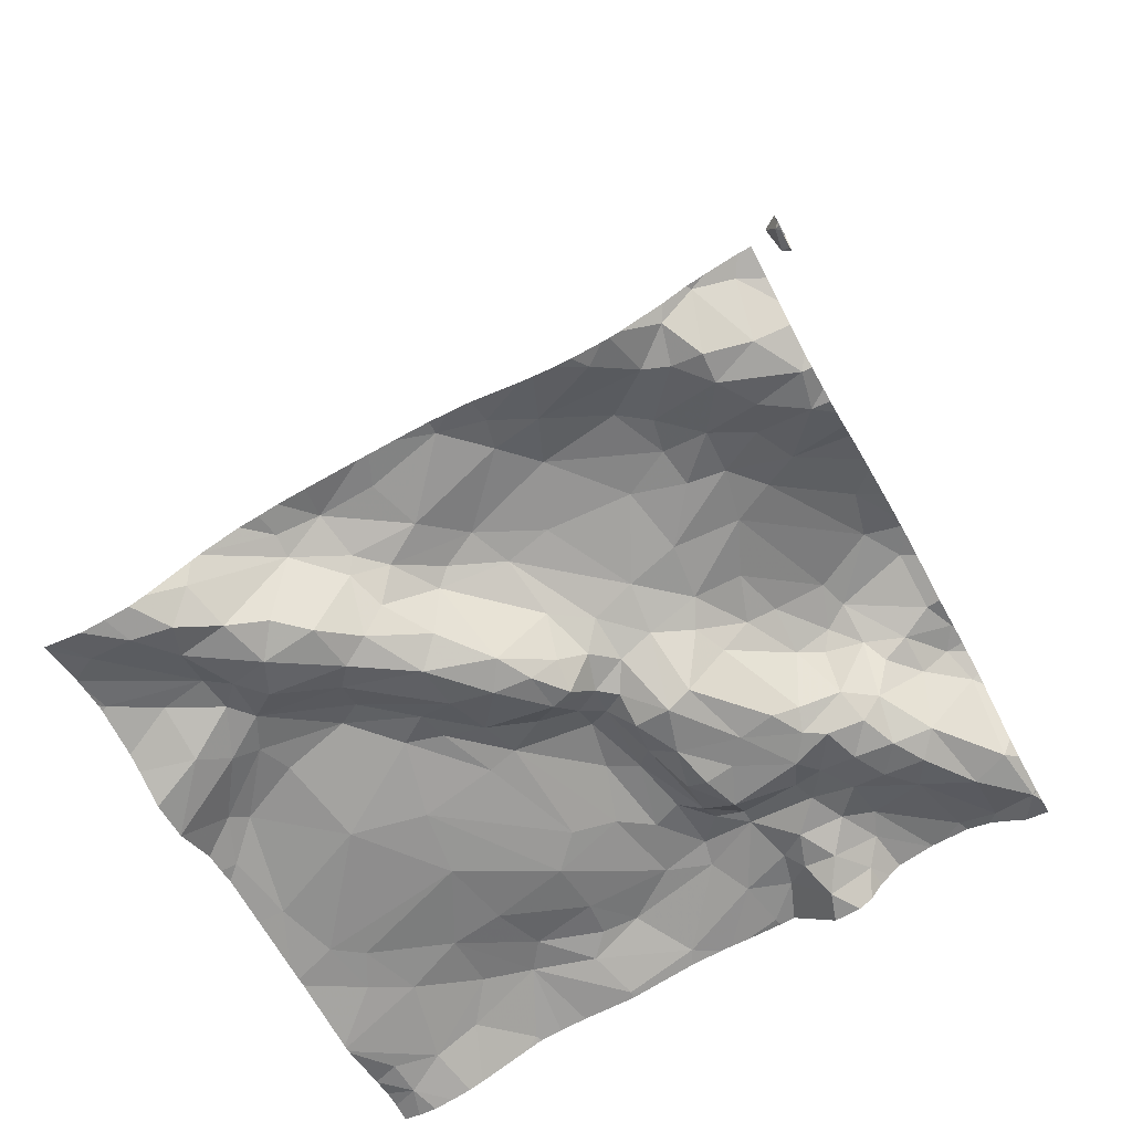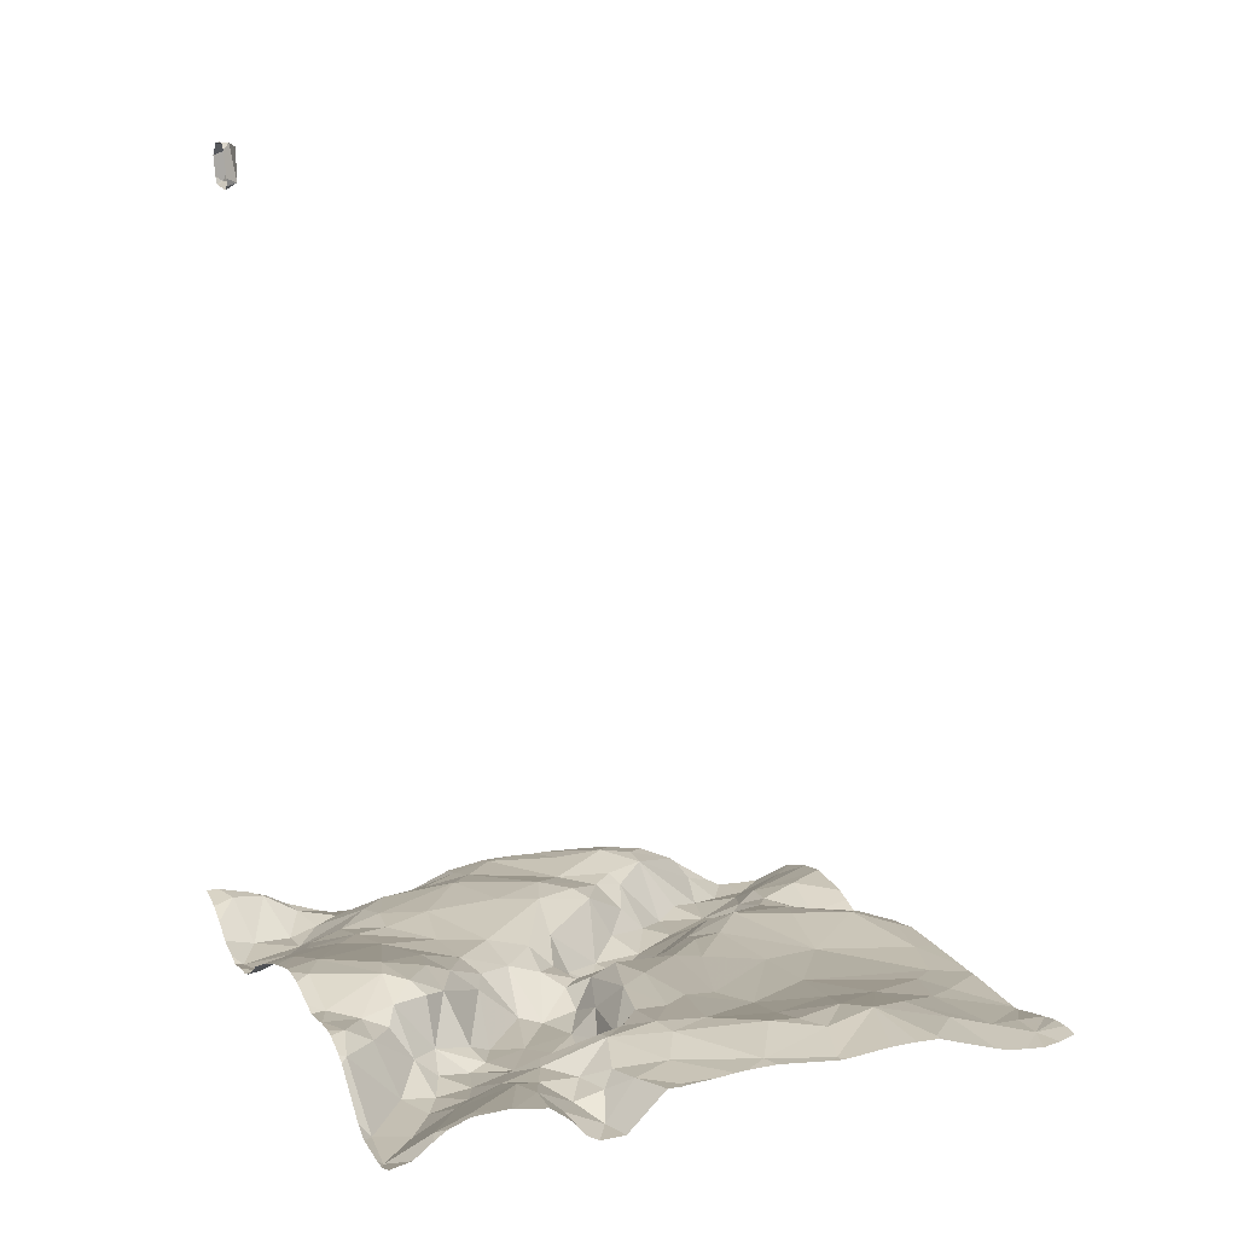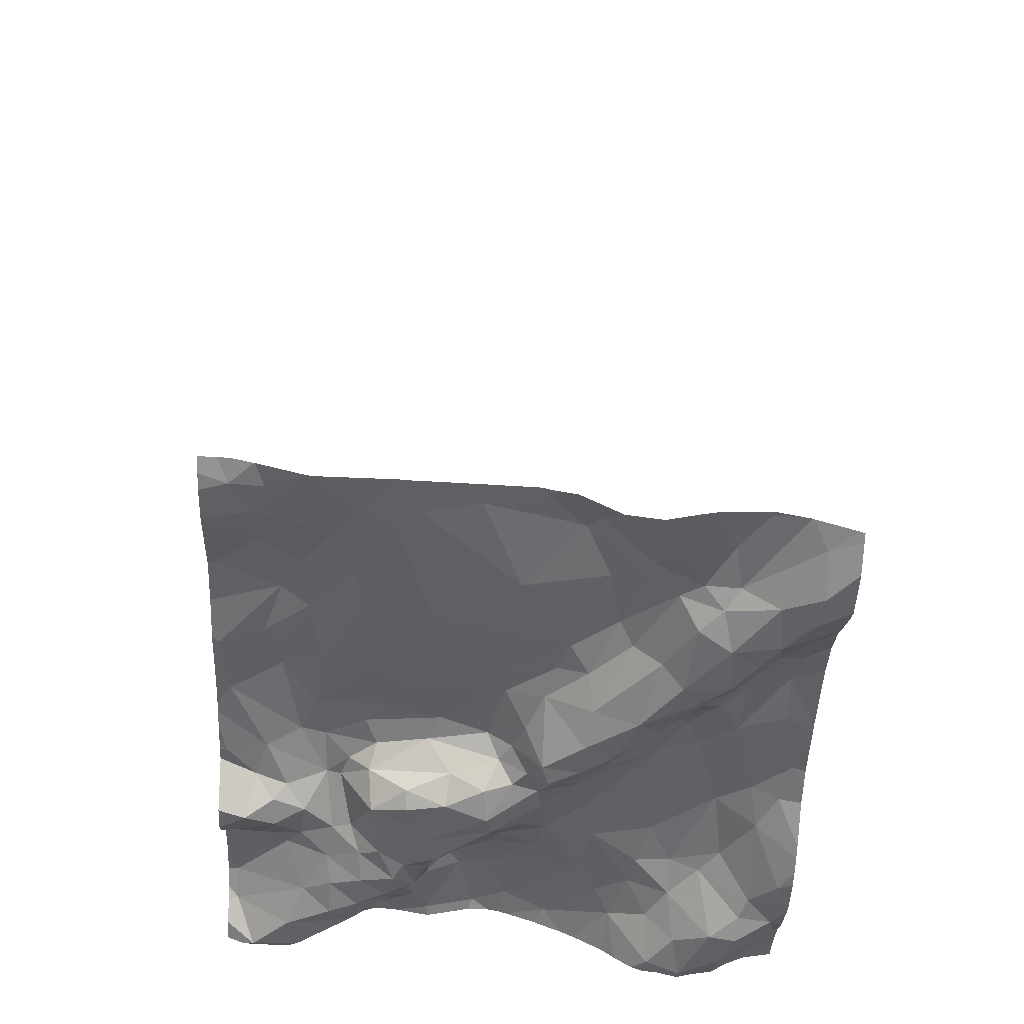
<metadata>
{"format":"obj","ext":"obj","renderer":"f3d","projection":"perspective","resolution":1024,"background":"white","views":[{"elev":-68.3,"azim":118.5,"up":"+Z"},{"elev":19.5,"azim":-113.0,"up":"+Z"},{"elev":-51.8,"azim":-2.3,"up":"+Z"}]}
</metadata>
<code>
v 59.94 32.45 -7.732
v 59.81 30.29 -7.685
v 59.82 31.58 -7.628
v 59.81 29.44 -7.682
v 60.34 29.7 -7.641
v 59.87 30.87 -7.602
v 61.33 33.84 -7.395
v 61.45 33.5 -7.496
v 61.57 33.75 -7.434
v 61.15 33.72 -7.396
v 60.7 33.23 -7.981
v 60.71 32.91 -7.934
v 60.95 33.09 -8.004
v 64.66 31.29 -7.947
v 64.35 31.59 -7.891
v 64.14 30.83 -7.965
v 60.98 32.79 -8.004
v 61.21 32.98 -7.978
v 63.97 30.53 -8.021
v 64.17 30.32 -8.03
v 64.72 33.36 -7.932
v 64.06 30.26 -8.108
v 61.14 33.51 -7.53
v 63.18 29.79 -8.148
v 62.85 30.15 -8.099
v 63.07 29.6 -8.068
v 62.27 29.21 -8.13
v 62.96 29.09 -8.12
v 60.17 31.51 -7.626
v 60.68 31.8 -7.63
v 60.33 31.91 -7.7
v 61.08 31.83 -8.059
v 61.06 31.57 -7.834
v 61.38 31.59 -8.052
v 61.58 32.13 -8.111
v 62.07 31.78 -8.203
v 62.12 31.98 -8.138
v 63.89 33.78 -8.127
v 64.25 33.59 -8.131
v 60.36 30.34 -7.618
v 60.66 30.38 -7.704
v 60.31 30.62 -7.557
v 63.41 29.82 -8.323
v 63.26 30.42 -8.4
v 62.9 30.42 -8.252
v 63.49 29.14 -8.269
v 63.22 29 -8.193
v 63.28 28.82 -8.289
v 61.66 31.06 -7.697
v 61.55 31.29 -7.719
v 61.02 31.15 -7.657
v 61.22 30.91 -7.712
v 60.87 31.59 -7.672
v 60.67 31.4 -7.57
v 61.11 31.38 -7.696
v 62.91 33.77 -1.36
v 62.97 33.8 -1.076
v 61.36 32.54 -8.036
v 61.15 32.39 -8.032
v 64.55 28.81 -8.669
v 64.48 29.12 -8.645
v 64.24 29.02 -8.551
v 64.65 33.09 -8.1
v 62.16 31.32 -7.918
v 62.06 31.15 -7.772
v 61.86 33.2 -7.366
v 61.75 33.01 -7.408
v 62.08 33.13 -7.388
v 61.46 32.92 -7.886
v 61.53 32.6 -7.974
v 62.66 33.67 -7.499
v 63.23 33.42 -7.746
v 63.83 29.18 -8.406
v 63.94 28.98 -8.356
v 60.31 33.49 -7.906
v 60.88 33.39 -7.919
v 60.41 33.77 -7.893
v 61.56 33.21 -7.494
v 63.59 33.72 -8.059
v 60.88 33.8 -7.466
v 63.94 29.92 -8.487
v 63.7 30.19 -8.396
v 61.28 32.7 -8.051
v 64.12 33.22 -8.171
v 62 33.74 -7.329
v 60.97 32.51 -7.936
v 60.89 32.27 -7.816
v 61.01 28.61 -8.024
v 61.46 28.55 -8.085
v 61.28 28.76 -8.037
v 60.68 32.66 -7.835
v 60.45 32.45 -7.753
v 60.73 32.33 -7.797
v 60.19 30.18 -7.637
v 60.56 29.87 -7.686
v 62.19 30.56 -7.882
v 62.51 30.49 -8.014
v 62.37 30.87 -8.009
v 63.85 31.12 -7.833
v 63.07 30.91 -8.306
v 63.44 30.6 -8.272
v 61.62 32.41 -8.084
v 62.15 32.31 -7.831
v 64.58 31.66 -7.966
v 64.07 31.83 -7.802
v 63.72 32.62 -7.795
v 63.54 32.26 -7.762
v 61.63 32.92 -7.503
v 62.13 32.75 -7.514
v 61.76 32.74 -7.563
v 62.18 32.53 -7.627
v 61.72 31.68 -8.151
v 61.39 31.97 -8.09
v 60.06 31.84 -7.65
v 60.22 32.02 -7.789
v 61.38 31.75 -8.136
v 64.54 30.7 -7.965
v 63.59 31.6 -7.79
v 63.52 31.25 -7.827
v 62.85 30.76 -8.328
v 63.79 30.36 -8.206
v 63.62 30.74 -7.962
v 64.3 29.41 -8.558
v 64.39 29.93 -8.081
v 64.15 29.68 -8.471
v 62.4 31.36 -8.043
v 62.68 31.45 -8.042
v 62.5 31.63 -7.975
v 60.49 32.11 -7.806
v 64.65 32.51 -8.209
v 64.62 33.66 -7.847
v 63.56 33.28 -7.868
v 60.27 28.42 -7.986
v 60.15 28.74 -7.899
v 60.59 31.02 -7.582
v 63.67 29.01 -8.306
v 64.52 28.44 -8.538
v 63.91 29.5 -8.525
v 63.58 29.97 -8.448
v 63.12 33.71 -1.133
v 59.98 32.11 -7.932
v 62.54 32.66 -7.629
v 62.96 32.85 -7.69
v 61.4 33.3 -7.588
v 61.27 33.15 -7.831
v 63.1 33.16 -7.686
v 62.29 33.58 -7.37
v 59.99 33.82 -7.874
v 59.84 33.48 -7.614
v 60.32 32.68 -7.651
v 60.46 33.1 -7.835
v 60.22 32.27 -7.84
v 60.11 32.59 -7.629
v 62.39 32.2 -7.824
v 60.46 31.35 -7.566
v 62.69 29.92 -8.028
v 61.75 31.45 -7.97
v 63.81 33.39 -8.072
v 63.73 32.97 -7.883
v 62.59 30.19 -7.996
v 60.19 29.1 -7.78
v 59.98 28.43 -7.955
v 62.84 28.49 -8.162
v 62.47 28.33 -8.144
v 63.14 33.81 -1.382
v 60.8 31.8 -7.66
v 62.6 32.3 -7.755
v 62.55 31.9 -7.888
v 64.35 33.24 -8.194
v 64.36 33 -8.129
v 63.37 32.95 -7.77
v 63.42 32.66 -7.781
v 63.99 32.68 -7.865
v 64.15 32.45 -7.865
v 64.43 32.8 -8.097
v 64.42 31.99 -7.97
v 64.52 30.26 -7.96
v 62.94 31.94 -7.816
v 63.03 32.35 -7.777
v 62.04 31.5 -8.129
v 62.74 28.61 -8.101
v 61.93 28.42 -8.111
v 62.28 31.5 -8.038
v 62.52 31.07 -8.254
v 62.26 31.15 -7.923
v 62.57 31.24 -8.277
v 64.66 29.31 -8.475
v 60.5 29.35 -7.742
v 62.85 31.6 -7.901
v 63.45 28.63 -8.42
v 63.88 28.61 -8.314
v 62.82 31.05 -8.32
v 63.64 29.37 -8.429
v 60.96 29.35 -7.879
v 60.99 29.76 -7.85
v 61.1 30.36 -7.838
v 61.34 30.59 -7.813
v 63.07 31.32 -7.956
v 62.81 31.26 -8.198
v 63.73 30.85 -7.891
v 61.57 29.68 -7.999
v 64.1 28.26 -8.356
v 60.8 28.9 -7.934
v 62.1 29.76 -8.038
v 62.15 30.33 -7.92
v 64.57 29.94 -8.063
v 59.84 33.2 -7.521
v 59.75 29.32 -7.731
v 59.75 31.71 -7.609
v 59.75 32.04 -7.92
v 59.75 32.91 -7.504
v 59.75 32.93 -7.5
v 59.75 32.36 -7.848
v 59.75 33.4 -7.557
v 59.75 32.54 -7.64
v 59.75 31.3 -7.609
v 59.75 28.35 -7.938
v 59.75 32.46 -7.712
v 59.75 31.56 -7.614
v 59.75 30.82 -7.604
v 59.75 28.5 -7.958
v 59.75 30.28 -7.683
v 59.75 31.95 -7.837
v 59.75 29.46 -7.682
v 59.75 29.63 -7.669
v 59.75 28.93 -7.879
v 59.75 28.65 -7.938
v 59.75 31.16 -7.599
v 59.75 33.01 -7.499
v 59.75 29.85 -7.663
v 59.75 33.23 -7.5
v 59.75 31.07 -7.598
v 59.75 29.42 -7.689
v 59.75 28.81 -7.915
v 59.75 30.24 -7.684
v 59.75 32.63 -7.563
v 59.75 33.51 -7.627
v 59.75 33.68 -7.751
v 59.75 31.59 -7.618
v 59.75 30.37 -7.671
v 59.75 32.25 -7.917
v 59.9 28.22 -7.899
v 60.68 28.22 -8.103
v 61.5 28.22 -8.121
v 62.37 28.22 -8.154
v 62.99 28.22 -8.452
v 60.62 28.22 -8.097
v 64.02 28.22 -8.367
v 60.19 28.22 -7.963
v 64.39 28.22 -8.43
v 61.95 28.22 -8.137
v 60.59 28.22 -8.092
v 62.99 28.22 -8.454
v 63.29 28.22 -8.501
v 62.98 28.22 -8.448
v 63.56 28.22 -8.421
v 63.7 28.22 -8.385
v 61.3 28.22 -8.11
v 64.41 28.22 -8.437
v 64.72 28.22 -8.565
v 62.49 28.22 -8.19
v 62.65 28.22 -8.223
v 64.08 28.22 -8.362
v 59.75 28.22 -7.902
v 59.76 28.22 -7.902
v 60.65 28.22 -8.102
v 64.33 28.22 -8.414
v 60.04 28.22 -7.916
v 61.37 28.22 -8.118
v 60.2 28.22 -7.963
v 64.14 28.22 -8.366
v 62.88 33.85 -1.373
v 61.96 33.85 -7.356
v 63.32 33.85 -7.904
v 59.95 33.85 -7.847
v 62.92 33.85 -1.409
v 60.89 33.85 -7.444
v 64.36 33.85 -7.927
v 61.32 33.85 -7.392
v 63.58 33.85 -8.05
v 63.19 33.85 -1.35
v 63.23 33.85 -1.202
v 60.01 33.85 -7.854
v 61.34 33.85 -7.398
v 63.16 33.85 -1.403
v 63.14 33.85 -1.1
v 62.56 33.85 -7.49
v 62.93 33.85 -1.12
v 59.9 33.85 -7.844
v 62.87 33.85 -1.317
v 64.53 33.85 -7.853
v 63.88 33.85 -8.109
v 62.22 33.85 -7.37
v 63.99 33.85 -8.077
v 64.2 33.85 -8.034
v 63.47 33.85 -8.006
v 62.83 33.85 -7.607
v 59.75 33.85 -7.783
v 62.14 33.85 -7.357
v 61.68 33.85 -7.422
v 60 33.85 -7.849
v 62.96 33.85 -1.072
v 63.2 33.85 -7.81
v 60.46 33.85 -7.786
v 60.32 33.85 -7.85
v 61.07 33.85 -7.379
v 62.94 33.85 -7.662
v 63.03 33.85 -1.077
v 61.15 33.85 -7.375
v 62.31 33.85 -7.4
v 61.58 33.85 -7.445
v 60.81 33.85 -7.478
v 63.68 33.85 -8.055
v 63.11 33.85 -1.407
v 64.77 33.79 -7.812
v 64.77 30.72 -8.002
v 64.77 29.45 -8.296
v 64.77 28.87 -8.665
v 64.77 28.43 -8.651
v 64.77 28.54 -8.687
v 64.77 28.22 -8.584
v 64.77 33.75 -7.815
v 64.77 33.34 -7.949
v 64.77 33.09 -8.089
v 64.77 33.85 -7.807
v 64.77 28.29 -8.606
v 64.77 31.45 -7.999
v 64.77 29.76 -8.136
v 64.77 31.3 -7.979
v 64.77 32.44 -8.244
v 64.77 29.06 -8.591
v 64.77 29.48 -8.28
v 64.77 31.01 -7.988
v 64.77 29.39 -8.347
v 64.77 31.64 -8.022
v 64.77 33.48 -7.896
v 64.77 33.16 -8.064
v 64.77 32.03 -8.167
v 64.77 28.74 -8.678
v 64.77 30.29 -8.039
v 64.77 32.82 -8.204
v 64.77 32.73 -8.226
v 64.77 30.81 -8.002
v 64.77 32.29 -8.229
v 64.77 32.67 -8.233
v 64.77 29.91 -8.107
v 64.77 28.94 -8.66
v 64.77 33.4 -7.932
v 64.77 32.14 -8.196
v 64.77 30.07 -8.063
g obj_0
f 162 242 268
f 217 162 221
f 221 162 227
f 162 133 134
f 234 227 162
f 134 234 162
f 242 162 217
f 249 162 268
f 270 133 162
f 270 162 249
f 217 264 265
f 242 217 265
f 133 252 134
f 252 133 270
f 134 247 203
f 234 134 161
f 188 134 203
f 161 134 188
f 252 247 134
f 234 161 226
f 247 266 203
f 88 203 266
f 194 188 203
f 88 90 203
f 90 194 203
f 188 5 161
f 208 226 161
f 5 4 161
f 161 4 208
f 5 188 194
f 88 89 90
f 88 258 89
f 266 243 88
f 258 88 243
f 194 95 5
f 201 194 90
f 195 95 194
f 195 194 201
f 201 90 89
f 5 225 4
f 94 5 95
f 5 230 225
f 94 2 5
f 235 230 5
f 2 235 5
f 208 4 233
f 225 224 4
f 233 4 224
f 89 269 182
f 27 201 89
f 182 27 89
f 258 269 89
f 95 40 94
f 41 95 195
f 41 40 95
f 196 195 201
f 204 201 27
f 201 204 196
f 195 196 41
f 6 2 94
f 42 94 40
f 94 42 6
f 2 6 220
f 235 2 222
f 220 240 2
f 2 240 222
f 269 244 182
f 182 244 251
f 181 182 164
f 182 181 27
f 245 164 182
f 245 182 251
f 156 204 27
f 181 28 27
f 156 27 26
f 26 27 28
f 40 41 42
f 196 135 41
f 41 135 42
f 197 196 204
f 196 52 135
f 196 197 52
f 205 204 156
f 204 205 197
f 155 6 42
f 220 6 232
f 155 29 6
f 228 232 6
f 6 29 228
f 42 135 155
f 163 181 164
f 163 47 181
f 181 47 28
f 261 164 245
f 262 163 164
f 262 164 261
f 205 156 160
f 156 26 25
f 160 156 25
f 26 28 47
f 24 25 26
f 46 26 47
f 46 24 26
f 135 52 51
f 54 155 135
f 54 135 51
f 52 197 96
f 205 96 197
f 51 52 49
f 49 52 96
f 96 205 160
f 29 155 30
f 155 54 30
f 228 29 3
f 29 30 31
f 29 114 3
f 29 31 114
f 228 3 216
f 163 255 48
f 48 47 163
f 255 163 262
f 46 47 48
f 25 97 160
f 160 97 96
f 25 24 45
f 97 25 45
f 46 43 24
f 45 24 43
f 48 136 46
f 46 136 73
f 46 73 193
f 46 193 43
f 51 55 54
f 49 50 51
f 55 51 50
f 54 53 30
f 53 54 55
f 96 65 49
f 96 97 98
f 65 96 98
f 49 65 50
f 31 30 129
f 30 53 166
f 93 129 30
f 93 30 166
f 216 3 219
f 3 114 209
f 219 3 239
f 209 239 3
f 115 31 129
f 114 31 115
f 209 114 223
f 115 141 114
f 210 223 114
f 141 210 114
f 255 246 48
f 48 246 190
f 136 48 190
f 97 45 120
f 98 97 184
f 97 120 184
f 43 44 45
f 45 44 120
f 139 43 193
f 43 139 44
f 190 191 136
f 136 191 74
f 136 74 73
f 62 73 74
f 193 73 138
f 73 62 138
f 193 138 139
f 55 33 53
f 55 50 33
f 64 50 65
f 50 157 33
f 50 64 157
f 166 53 33
f 65 98 185
f 65 185 64
f 184 185 98
f 152 115 129
f 129 93 92
f 129 92 152
f 166 33 32
f 87 93 166
f 32 87 166
f 91 92 93
f 93 87 86
f 91 93 86
f 141 115 152
f 141 152 1
f 210 141 241
f 1 213 141
f 213 241 141
f 246 253 190
f 254 190 253
f 256 190 254
f 257 191 190
f 257 190 256
f 184 120 192
f 44 100 120
f 192 120 100
f 126 185 184
f 192 186 184
f 184 186 126
f 44 139 82
f 100 44 101
f 101 44 82
f 138 81 139
f 82 139 81
f 191 202 74
f 248 202 191
f 248 191 257
f 202 267 74
f 137 74 250
f 74 137 62
f 267 250 74
f 137 60 62
f 138 62 123
f 60 61 62
f 61 123 62
f 123 125 138
f 138 125 81
f 157 34 33
f 32 33 34
f 64 180 157
f 126 64 185
f 183 180 64
f 126 183 64
f 34 157 112
f 180 112 157
f 92 153 152
f 152 153 1
f 91 150 92
f 153 92 150
f 32 59 87
f 116 32 34
f 113 59 32
f 32 116 113
f 86 87 59
f 150 91 151
f 86 17 91
f 12 151 91
f 91 17 12
f 83 86 59
f 86 83 17
f 153 236 1
f 1 218 213
f 236 215 1
f 218 1 215
f 192 100 199
f 192 199 186
f 101 122 100
f 198 199 100
f 100 122 198
f 126 186 127
f 126 128 183
f 126 127 128
f 186 199 127
f 81 22 82
f 82 121 101
f 22 121 82
f 121 122 101
f 125 124 81
f 124 22 81
f 263 202 248
f 271 202 263
f 267 202 271
f 137 259 260
f 250 259 137
f 60 318 61
f 123 61 187
f 123 124 125
f 124 123 187
f 61 347 187
f 318 347 61
f 116 34 112
f 36 112 180
f 36 180 183
f 36 183 128
f 113 116 112
f 35 112 36
f 112 35 113
f 211 153 150
f 153 211 236
f 207 150 151
f 211 150 212
f 212 150 207
f 59 113 35
f 58 83 59
f 58 59 35
f 207 151 149
f 11 151 12
f 149 151 75
f 11 75 151
f 13 12 17
f 17 83 18
f 17 18 13
f 11 12 13
f 69 83 58
f 69 18 83
f 127 199 198
f 122 121 19
f 122 119 198
f 122 19 200
f 119 122 200
f 127 198 189
f 119 189 198
f 127 189 128
f 128 168 36
f 189 168 128
f 124 20 22
f 22 19 121
f 22 20 19
f 187 334 124
f 177 20 124
f 206 124 317
f 206 177 124
f 334 317 124
f 347 331 187
f 334 187 331
f 35 36 37
f 36 168 37
f 37 102 35
f 35 102 58
f 212 207 229
f 207 149 214
f 207 231 229
f 214 231 207
f 69 58 70
f 102 70 58
f 75 148 149
f 214 149 237
f 149 148 238
f 238 237 149
f 13 76 11
f 76 75 11
f 148 75 77
f 75 76 77
f 13 18 145
f 76 13 145
f 69 145 18
f 110 69 70
f 145 69 78
f 69 110 108
f 78 69 108
f 99 200 19
f 19 20 16
f 99 19 16
f 99 119 200
f 119 178 189
f 118 119 99
f 118 178 119
f 168 189 178
f 154 37 168
f 167 168 178
f 167 154 168
f 20 177 16
f 177 117 16
f 343 117 177
f 343 177 316
f 317 332 206
f 103 102 37
f 103 37 154
f 102 103 70
f 103 110 70
f 238 148 289
f 148 77 305
f 148 301 275
f 305 283 148
f 289 148 275
f 301 148 283
f 289 298 238
f 76 145 23
f 77 76 80
f 23 80 76
f 77 304 305
f 77 80 312
f 312 304 77
f 144 145 78
f 145 144 23
f 67 108 110
f 103 111 110
f 67 110 109
f 109 110 111
f 144 78 8
f 67 78 108
f 66 8 78
f 67 66 78
f 15 99 16
f 105 118 99
f 105 99 15
f 16 117 14
f 14 15 16
f 107 178 118
f 178 179 167
f 179 178 107
f 118 105 107
f 154 111 103
f 154 167 111
f 167 179 143
f 111 167 142
f 143 142 167
f 117 343 14
f 144 8 23
f 23 10 80
f 10 23 8
f 80 277 312
f 277 80 10
f 109 68 67
f 66 67 68
f 111 142 109
f 142 68 109
f 8 66 9
f 7 10 8
f 7 8 9
f 9 66 85
f 147 66 68
f 66 147 85
f 176 105 15
f 14 104 15
f 104 176 15
f 105 106 107
f 176 174 105
f 105 174 106
f 343 333 14
f 172 179 107
f 172 107 106
f 179 171 143
f 172 171 179
f 142 143 68
f 171 146 143
f 147 68 143
f 143 146 147
f 7 279 10
f 277 10 306
f 306 10 309
f 279 309 10
f 9 311 7
f 85 273 9
f 273 300 9
f 311 9 300
f 311 284 7
f 279 7 284
f 147 293 85
f 85 299 273
f 293 299 85
f 71 147 146
f 147 71 310
f 310 293 147
f 174 176 175
f 173 106 174
f 172 106 159
f 173 159 106
f 174 175 173
f 171 172 159
f 146 171 72
f 171 159 132
f 132 72 171
f 72 71 146
f 71 72 307
f 307 297 71
f 310 71 287
f 287 71 297
f 175 170 173
f 175 63 170
f 173 84 159
f 173 170 84
f 158 132 159
f 158 159 84
f 132 79 72
f 72 274 303
f 274 72 79
f 307 72 303
f 158 79 132
f 84 170 169
f 63 169 170
f 169 63 21
f 84 38 158
f 169 39 84
f 39 38 84
f 158 38 79
f 274 79 296
f 296 79 280
f 313 79 38
f 280 79 313
f 169 21 39
f 131 39 21
f 313 38 292
f 294 38 39
f 292 38 294
f 294 39 295
f 295 39 131
f 131 291 278
f 295 131 278
f 60 320 339
f 137 326 60
f 318 60 339
f 326 319 60
f 320 60 319
f 137 260 321
f 321 326 137
f 206 332 328
f 206 346 177
f 346 206 328
f 346 350 177
f 177 350 340
f 316 177 340
f 130 344 330
f 130 330 345
f 130 176 349
f 175 176 130
f 349 344 130
f 342 175 130
f 342 130 345
f 104 338 176
f 338 349 176
f 175 342 63
f 335 104 14
f 338 104 335
f 342 341 63
f 63 341 324
f 63 324 337
f 323 21 63
f 323 63 337
f 335 14 327
f 329 14 333
f 327 14 329
f 348 21 323
f 131 322 315
f 322 131 21
f 325 291 131
f 325 131 315
f 322 21 336
f 336 21 348
f 56 276 165
f 57 56 140
f 140 56 165
f 272 56 290
f 276 56 272
f 290 56 57
f 276 314 165
f 285 165 314
f 290 57 288
f 140 282 286
f 308 57 140
f 308 140 286
f 302 57 308
f 165 285 281
f 165 281 140
f 281 282 140
f 288 57 302

</code>
